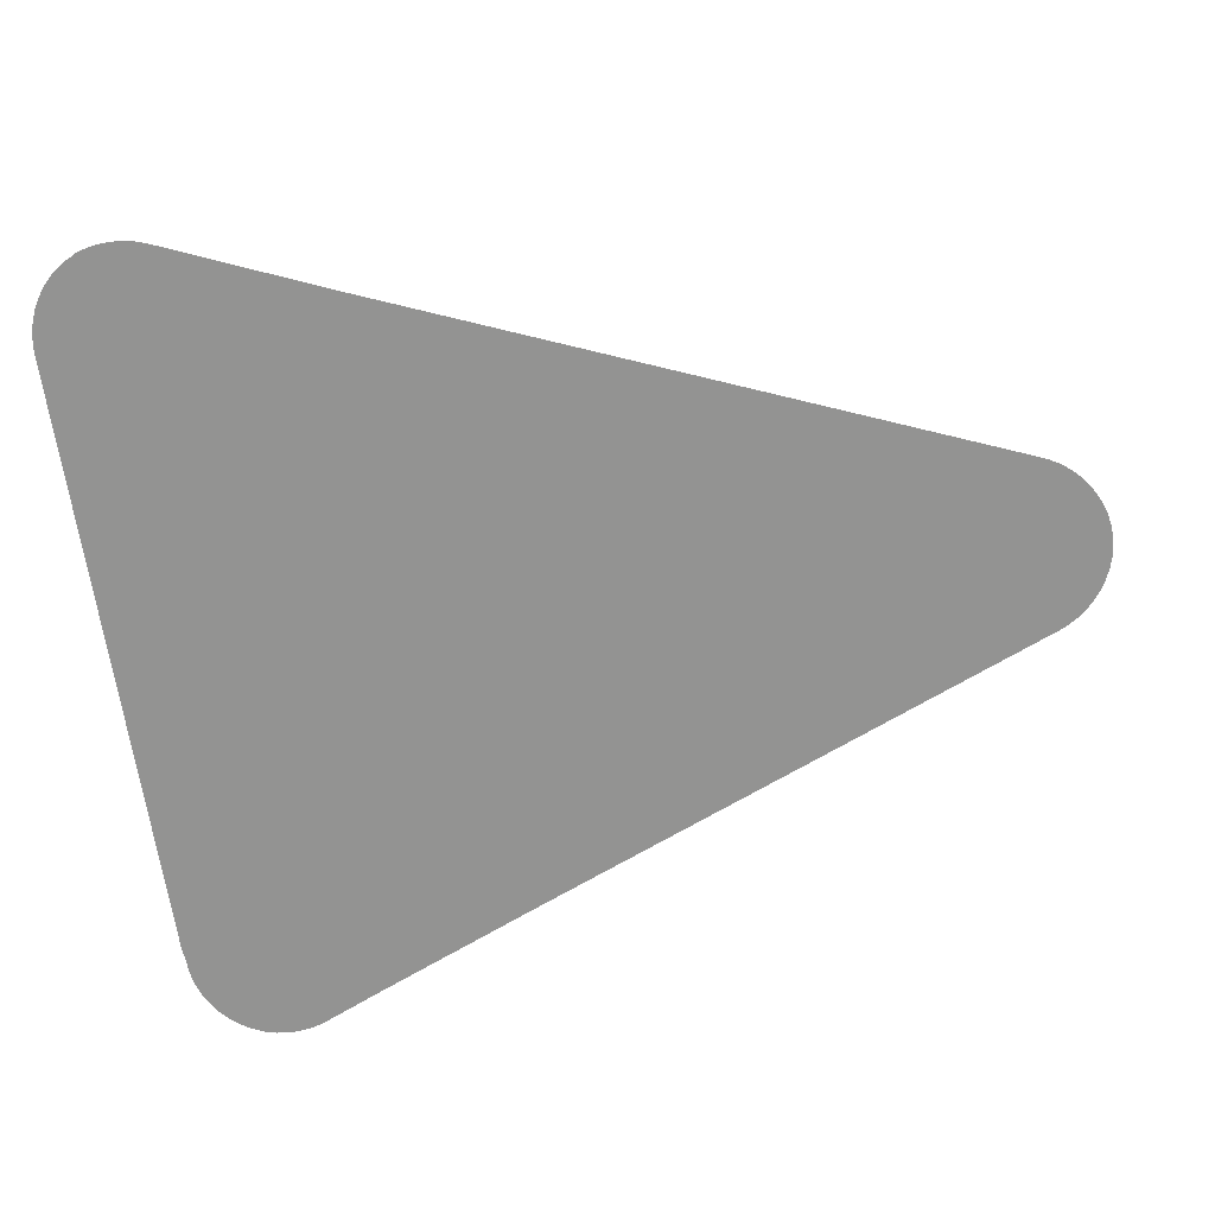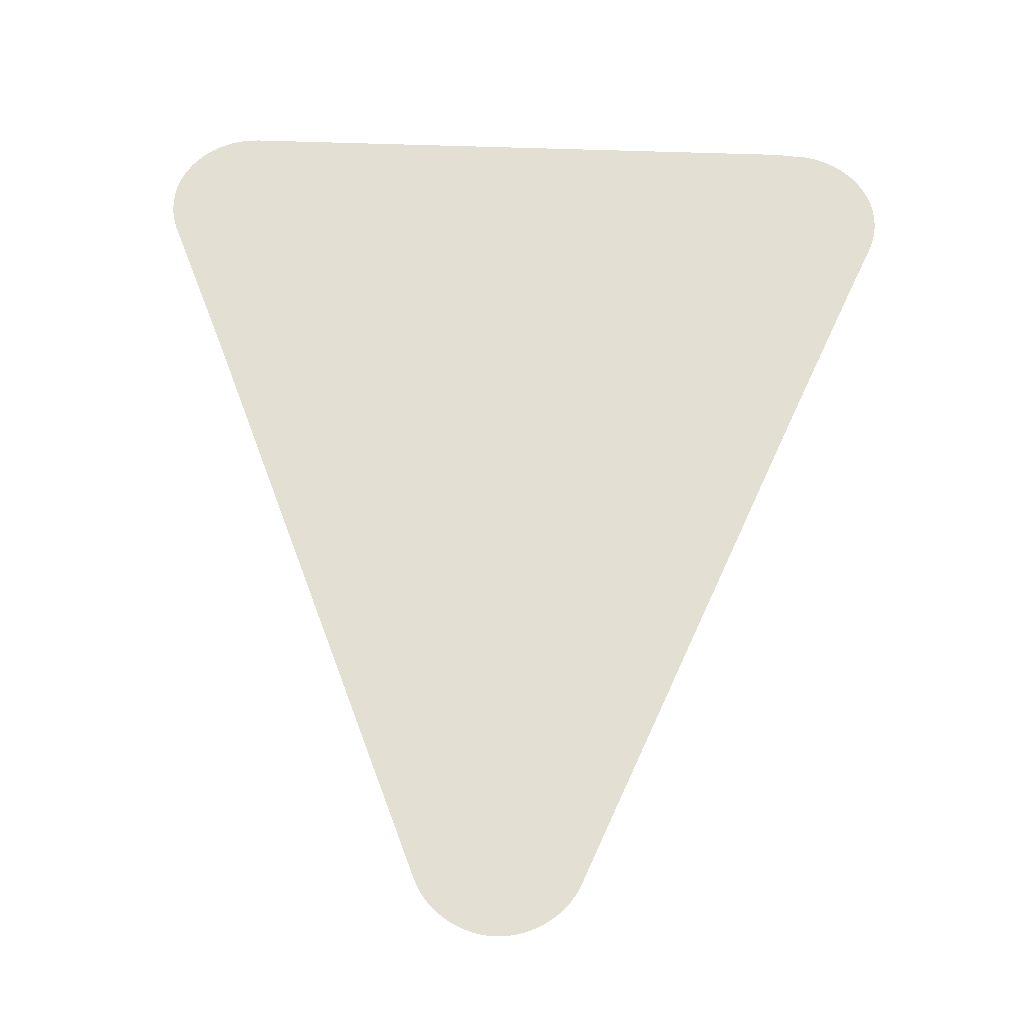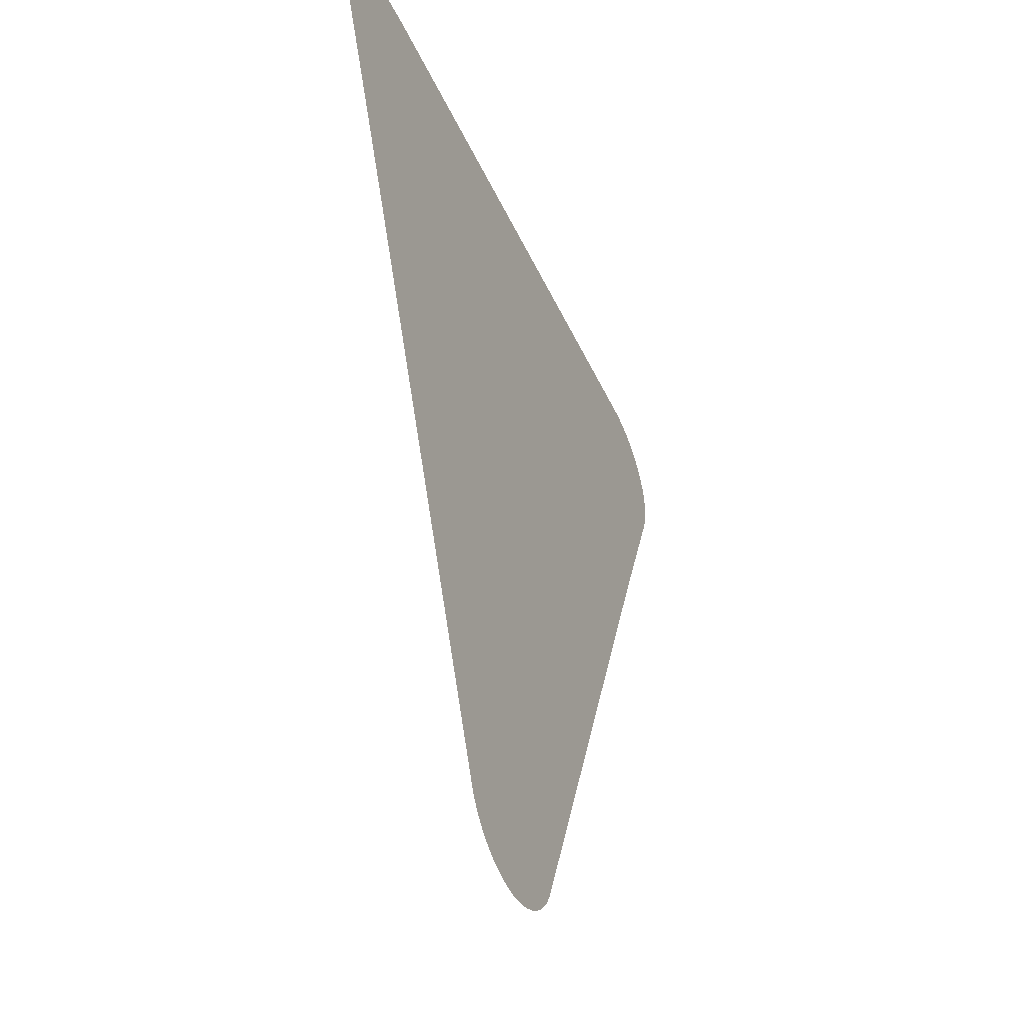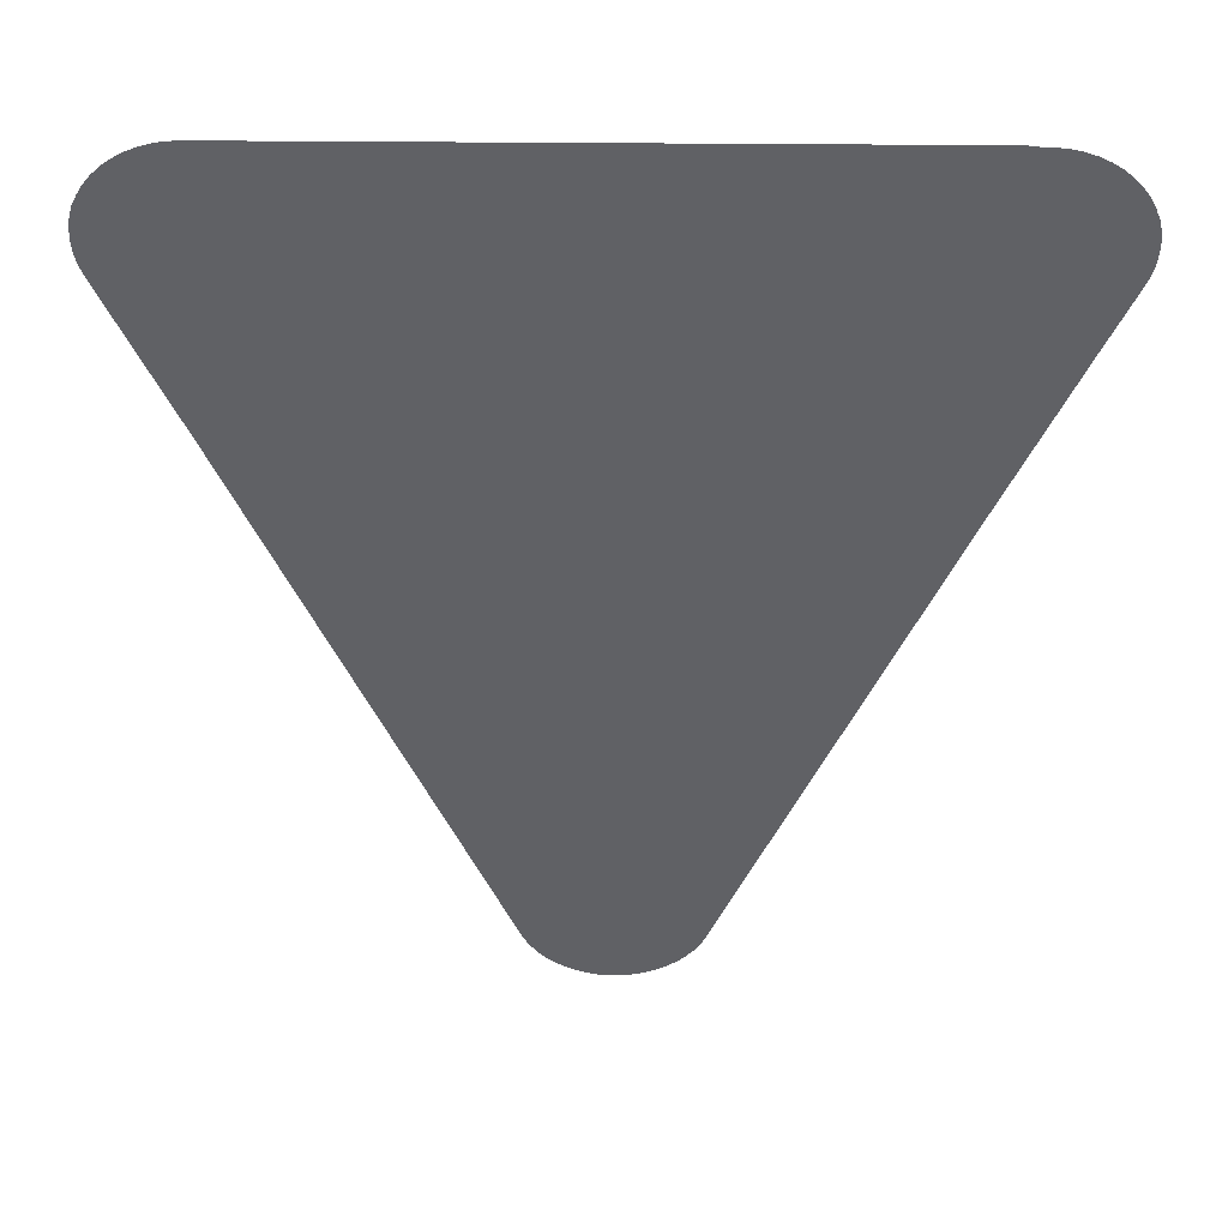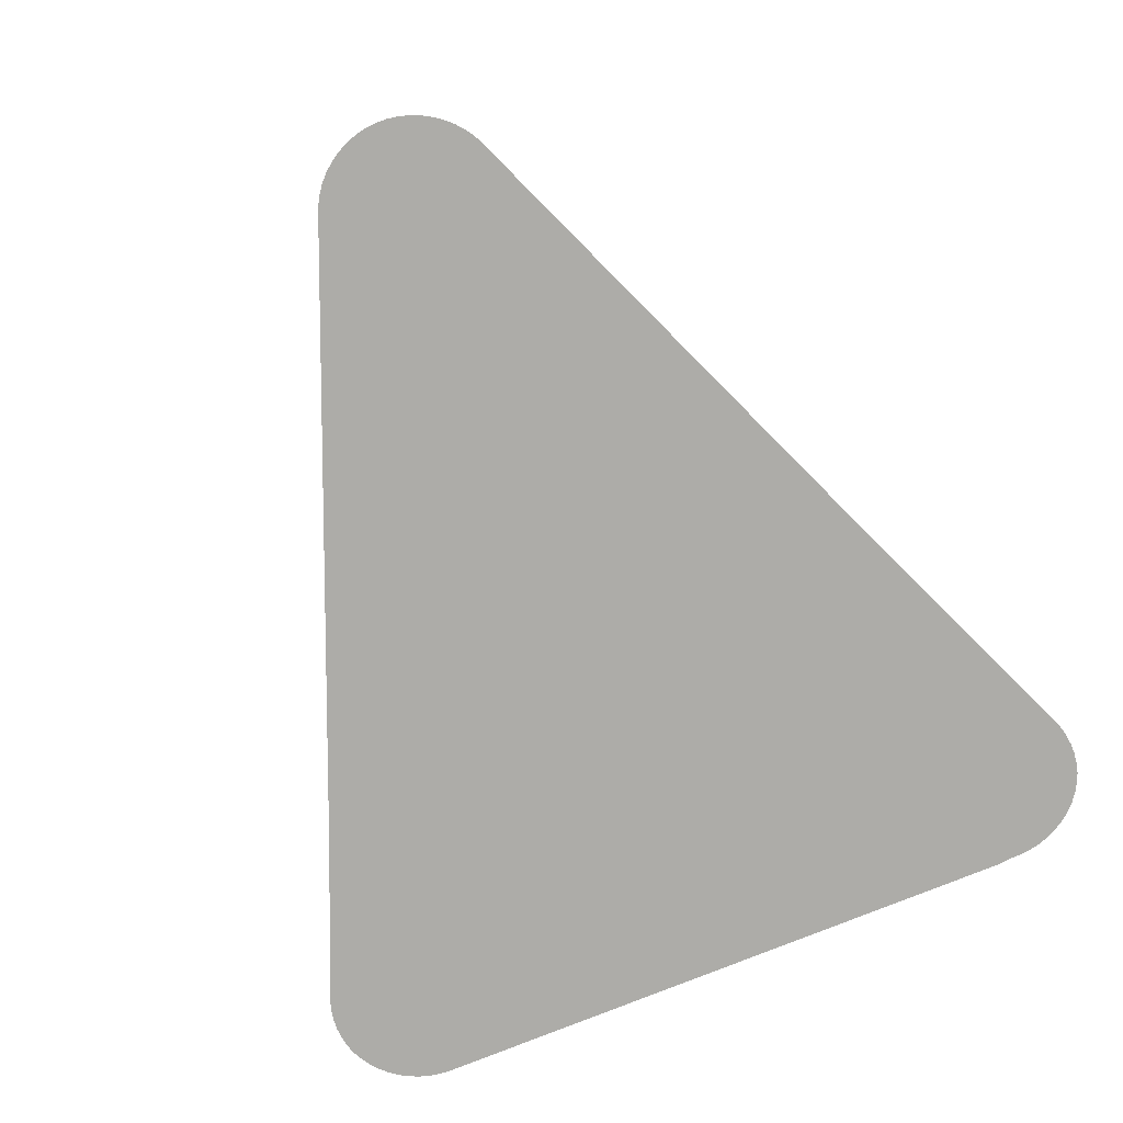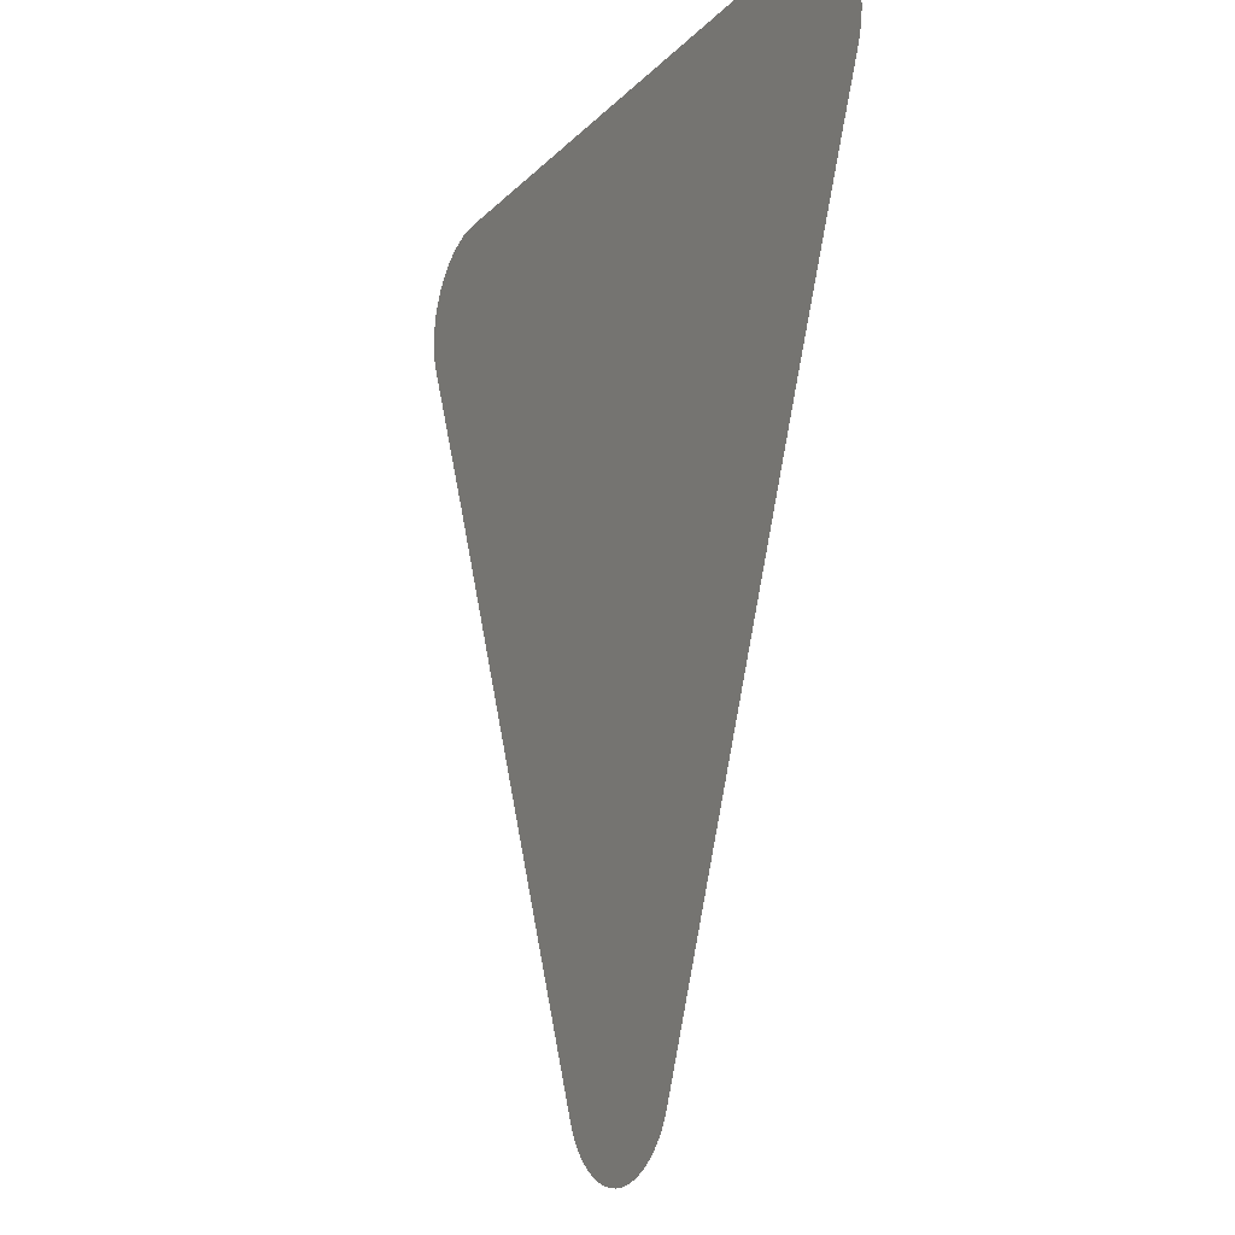
<metadata>
{"format":"obj","ext":"obj","renderer":"f3d","projection":"perspective","resolution":1024,"background":"white","views":[{"elev":-66.6,"azim":-81.4,"up":"+Z"},{"elev":67.1,"azim":2.0,"up":"+Z"},{"elev":-45.0,"azim":113.6,"up":"+Y"},{"elev":42.8,"azim":0.8,"up":"+Y"},{"elev":-76.7,"azim":22.2,"up":"+Z"},{"elev":-14.6,"azim":63.6,"up":"+Y"}]}
</metadata>
<code>
v -51.97 22.59 54.38
v -52.97 24.94 54.38
v -53.02 25.09 54.38
v -53.05 25.24 54.38
v -53.06 25.4 54.38
v -53.05 25.56 54.38
v -53.03 25.72 54.38
v -52.98 25.87 54.38
v -52.94 25.93 54.38
v -52.92 25.99 54.38
v -52.83 26.13 54.38
v -52.73 26.26 54.38
v -52.61 26.37 54.38
v -52.48 26.47 54.38
v -52.34 26.55 54.38
v -52.19 26.61 54.38
v -52.04 26.66 54.38
v -51.88 26.69 54.38
v -51.71 26.7 54.38
v -42.71 26.72 54.38
v -42.51 26.7 54.38
v -42.38 26.7 54.38
v -42.22 26.68 54.38
v -42.06 26.64 54.38
v -41.91 26.59 54.38
v -41.76 26.52 54.38
v -41.63 26.43 54.38
v -41.5 26.32 54.38
v -41.39 26.2 54.38
v -41.3 26.07 54.38
v -41.22 25.93 54.38
v -41.2 25.87 54.38
v -41.16 25.81 54.38
v -41.13 25.65 54.38
v -41.11 25.49 54.38
v -41.11 25.34 54.38
v -41.12 25.18 54.38
v -41.16 25.02 54.38
v -41.22 24.88 54.38
v -41.6 24 54.38
v -42.6 21.63 54.38
v -45.82 13.88 54.38
v -45.83 13.85 54.38
v -45.89 13.73 54.38
v -45.98 13.59 54.38
v -46.09 13.46 54.38
v -46.21 13.35 54.38
v -46.34 13.26 54.38
v -46.48 13.17 54.38
v -46.64 13.11 54.38
v -46.79 13.06 54.38
v -46.96 13.04 54.38
v -47.12 13.03 54.38
v -47.29 13.05 54.38
v -47.45 13.08 54.38
v -47.61 13.14 54.38
v -47.75 13.21 54.38
v -47.89 13.29 54.38
v -48.02 13.4 54.38
v -48.14 13.52 54.38
v -48.24 13.65 54.38
v -48.32 13.79 54.38
v -48.43 14.05 54.38
v -48.45 14.09 54.38
f 9 4 3
f 9 5 4
f 7 6 9
f 6 5 9
f 8 7 9
f 9 3 2
f 10 9 11
f 11 9 12
f 12 9 13
f 13 9 2
f 14 13 2
f 15 14 2
f 16 15 2
f 17 16 2
f 18 17 2
f 19 18 2
f 1 19 2
f 1 20 19
f 25 39 26
f 32 31 30
f 27 26 39
f 35 34 32
f 32 28 27
f 29 32 30
f 29 28 32
f 32 36 35
f 32 37 36
f 38 37 32
f 39 38 32
f 33 32 34
f 27 39 32
f 25 24 39
f 39 24 23
f 22 39 23
f 22 21 39
f 39 21 20
f 40 39 20
f 41 40 20
f 1 41 20
f 1 64 41
f 41 64 42
f 42 44 43
f 42 45 44
f 42 46 45
f 42 47 46
f 42 48 47
f 42 49 48
f 51 55 54
f 51 50 55
f 53 52 54
f 54 52 51
f 55 50 56
f 56 50 49
f 57 56 49
f 42 57 49
f 62 58 57
f 60 59 62
f 61 60 62
f 62 59 58
f 42 62 57
f 42 63 62
f 42 64 63

</code>
